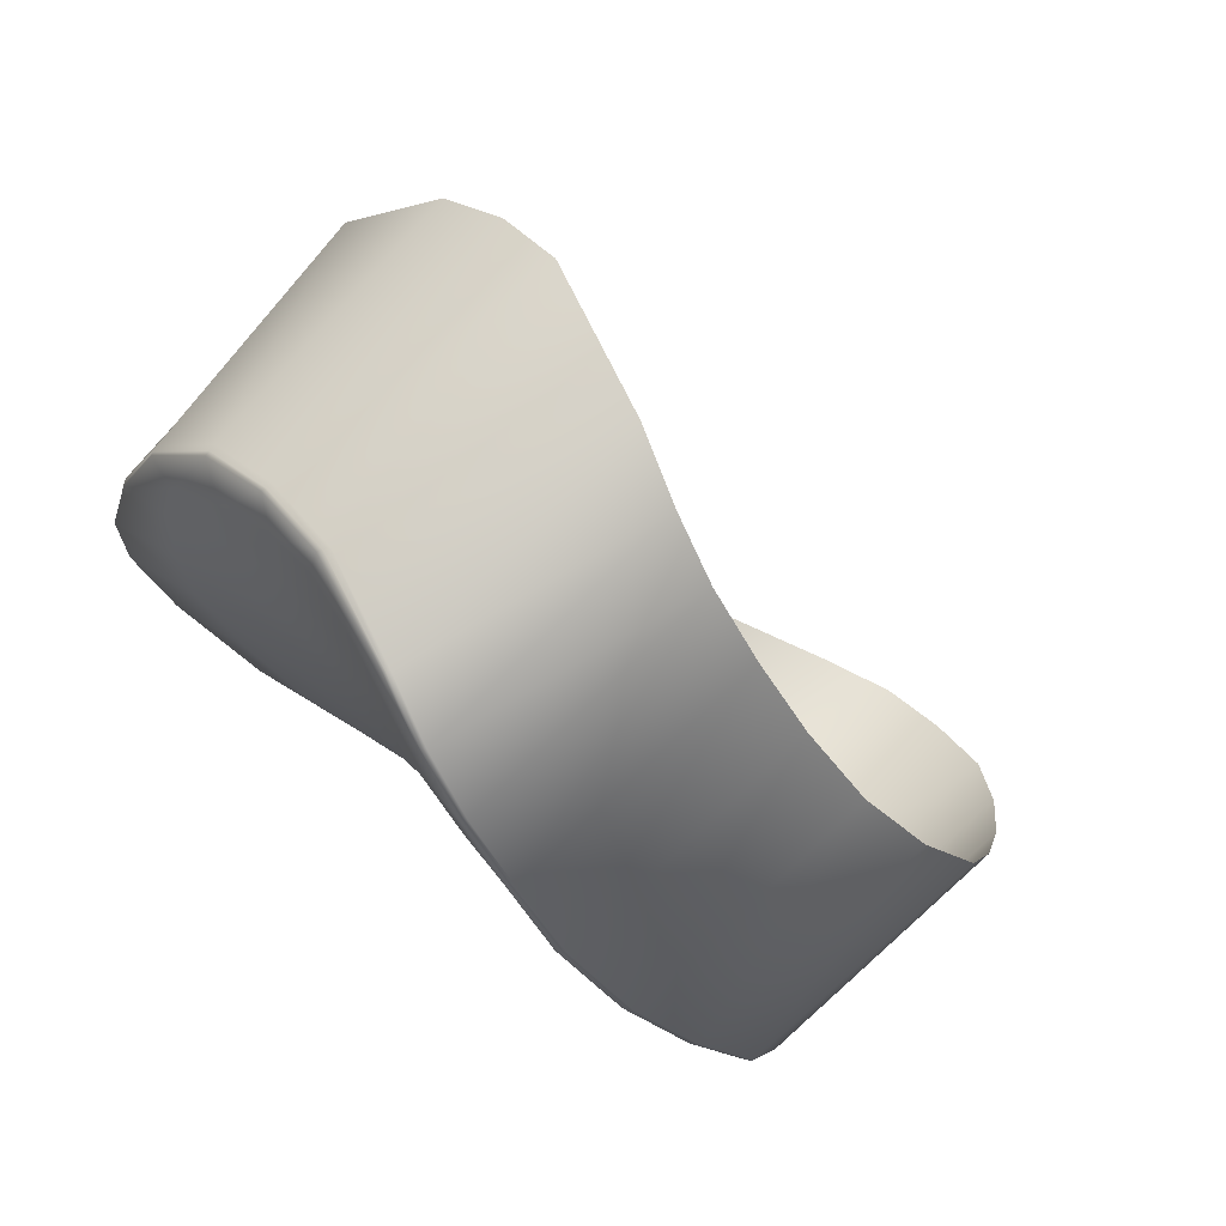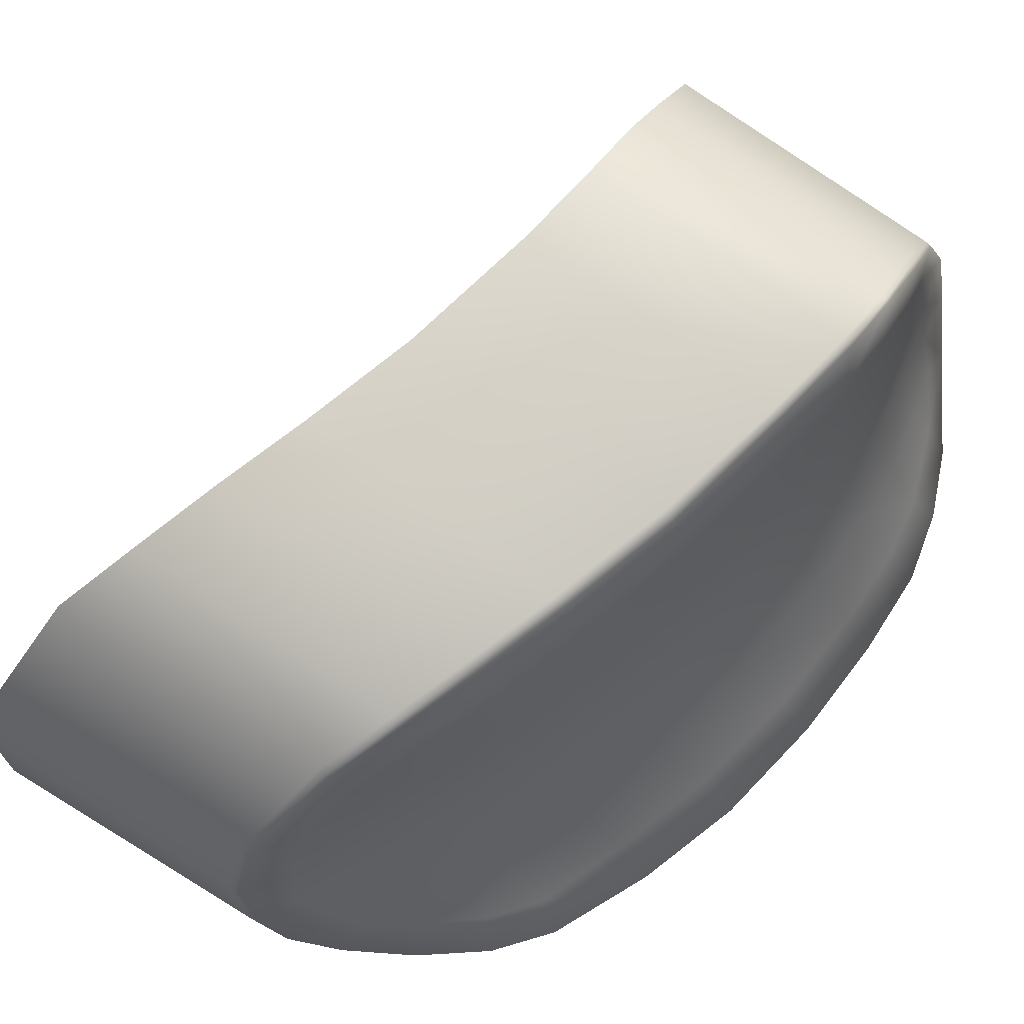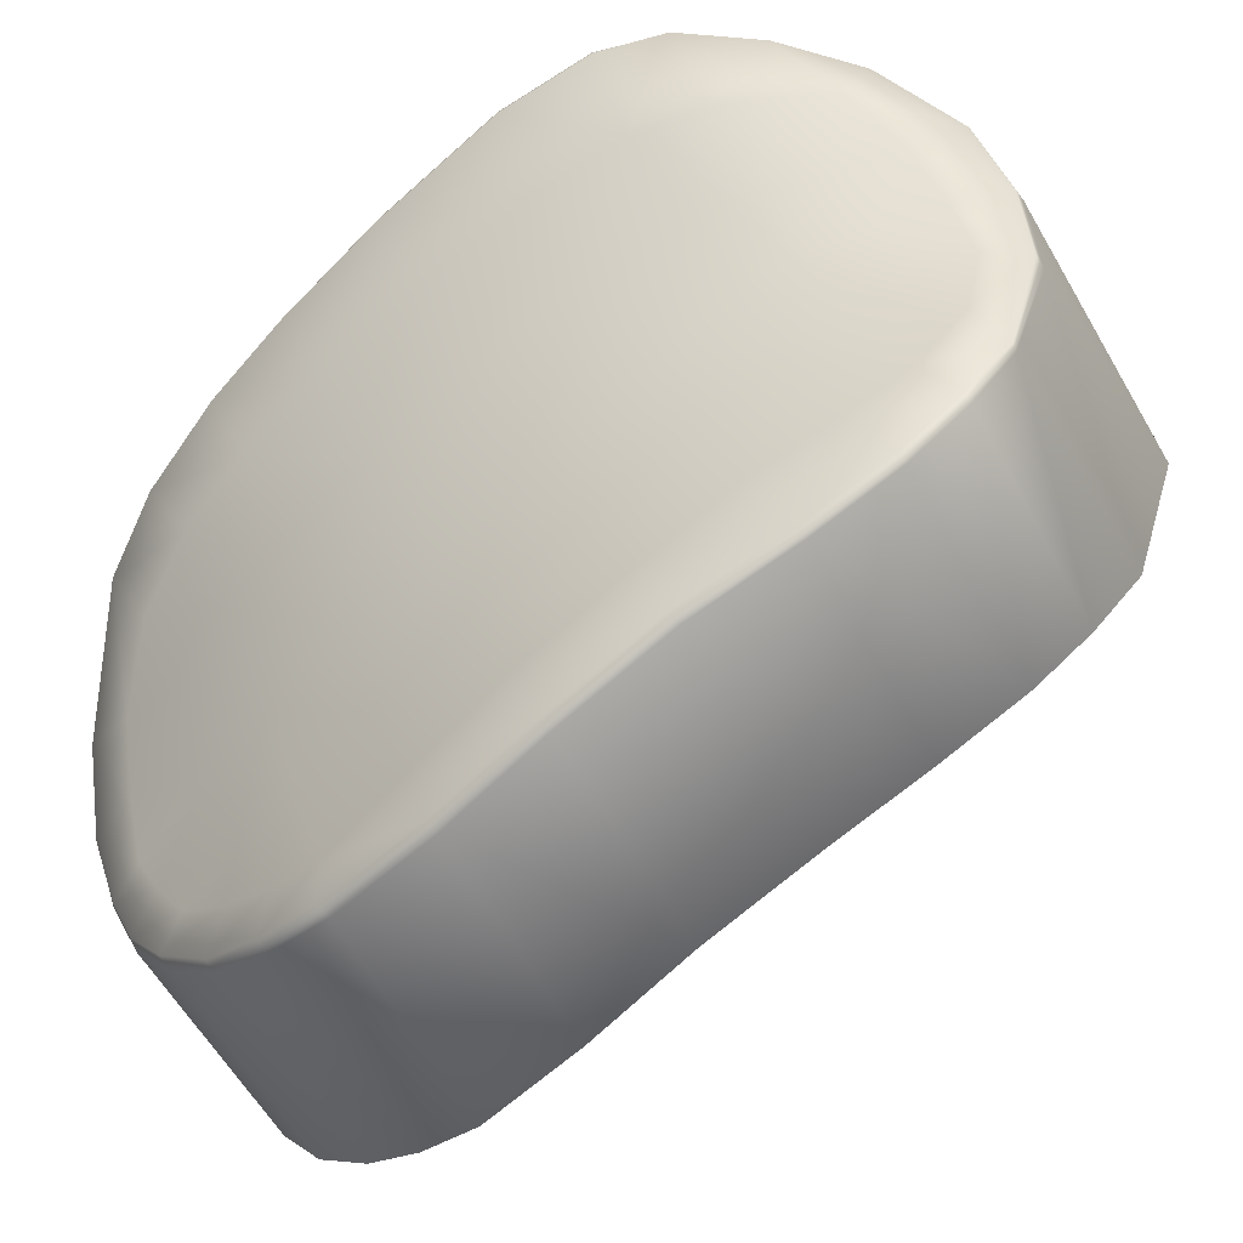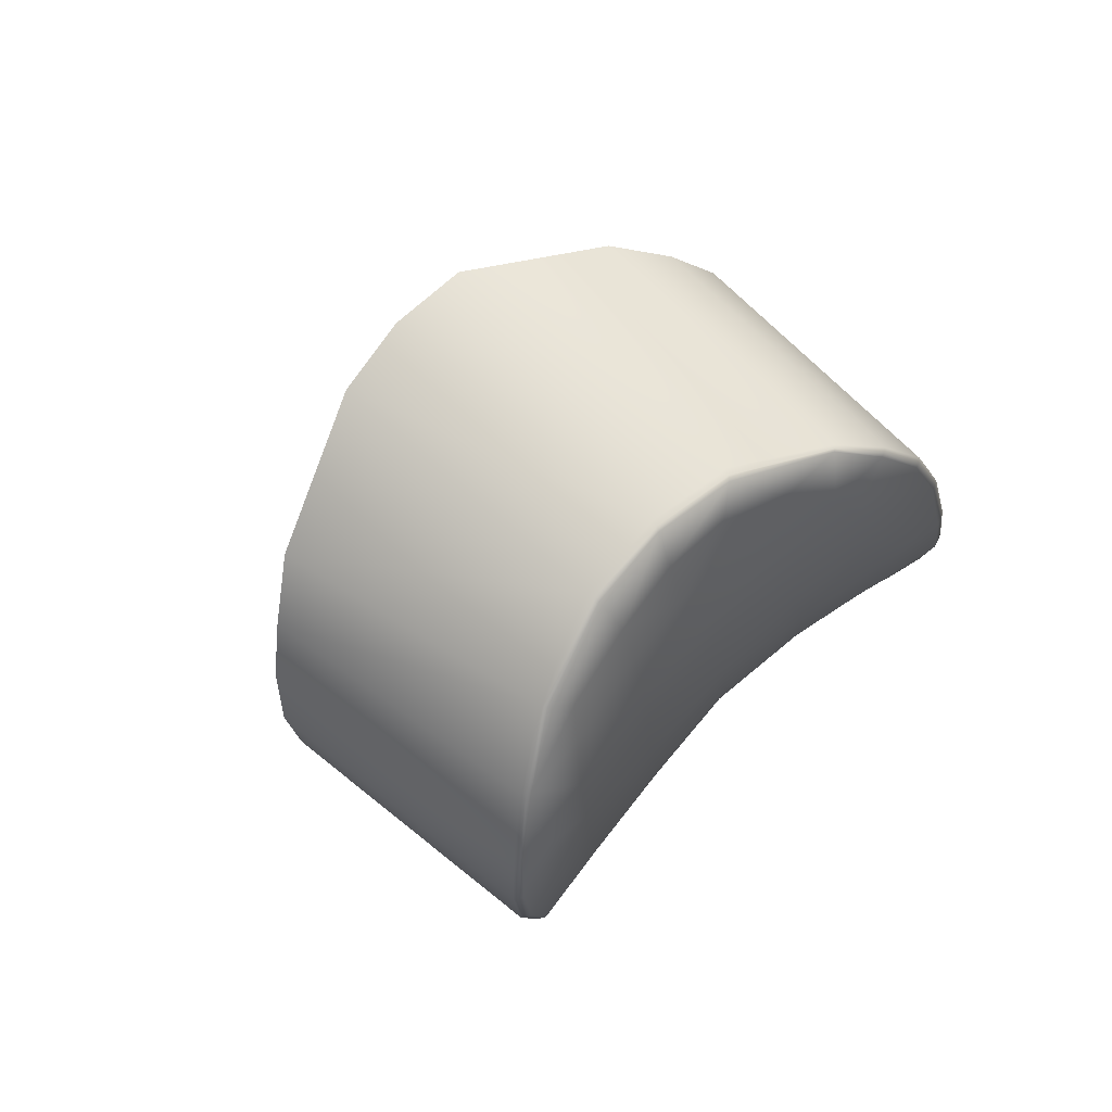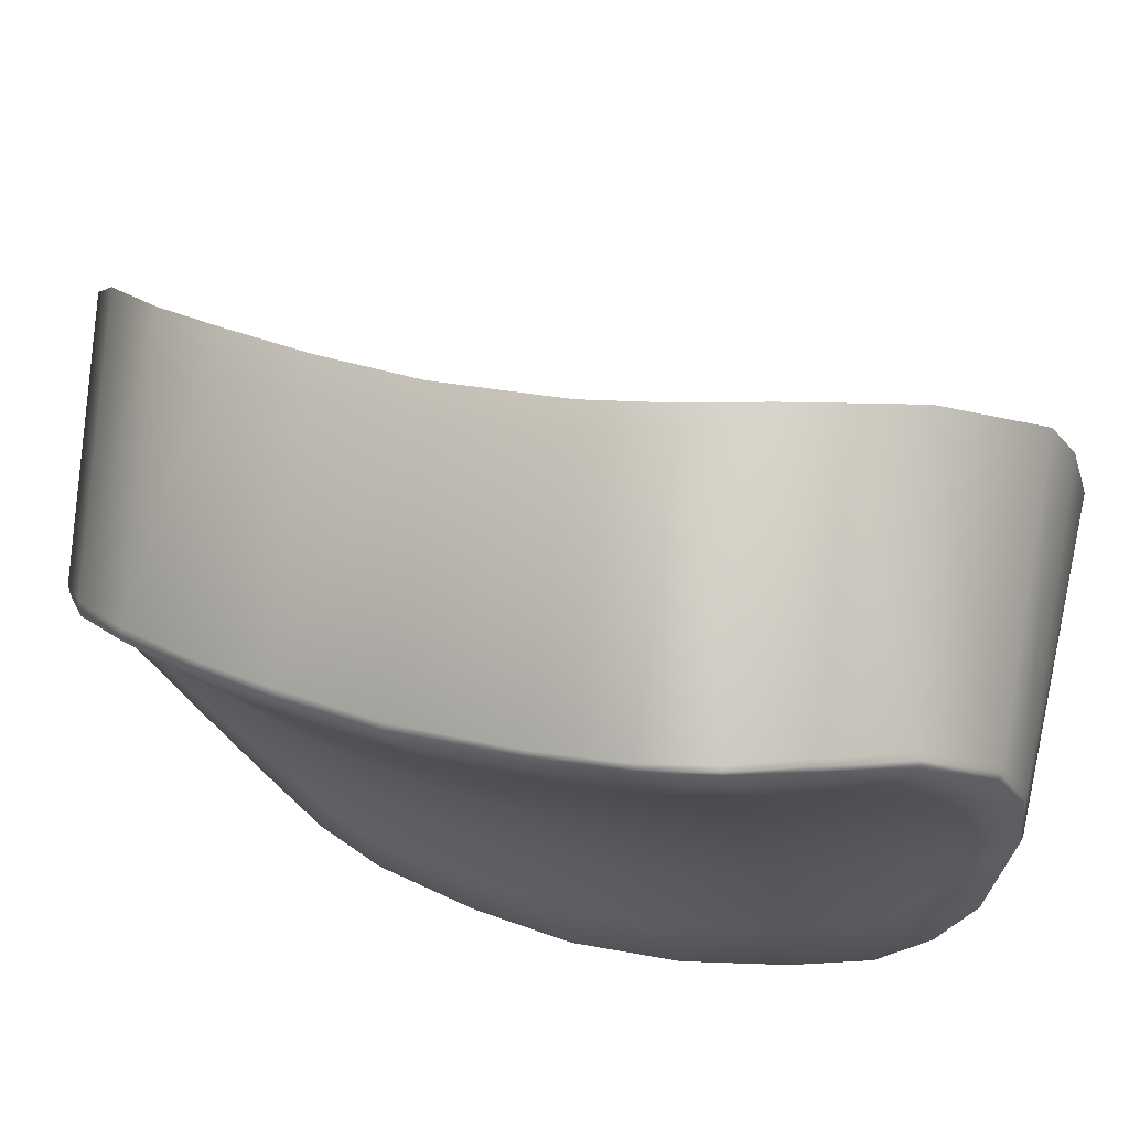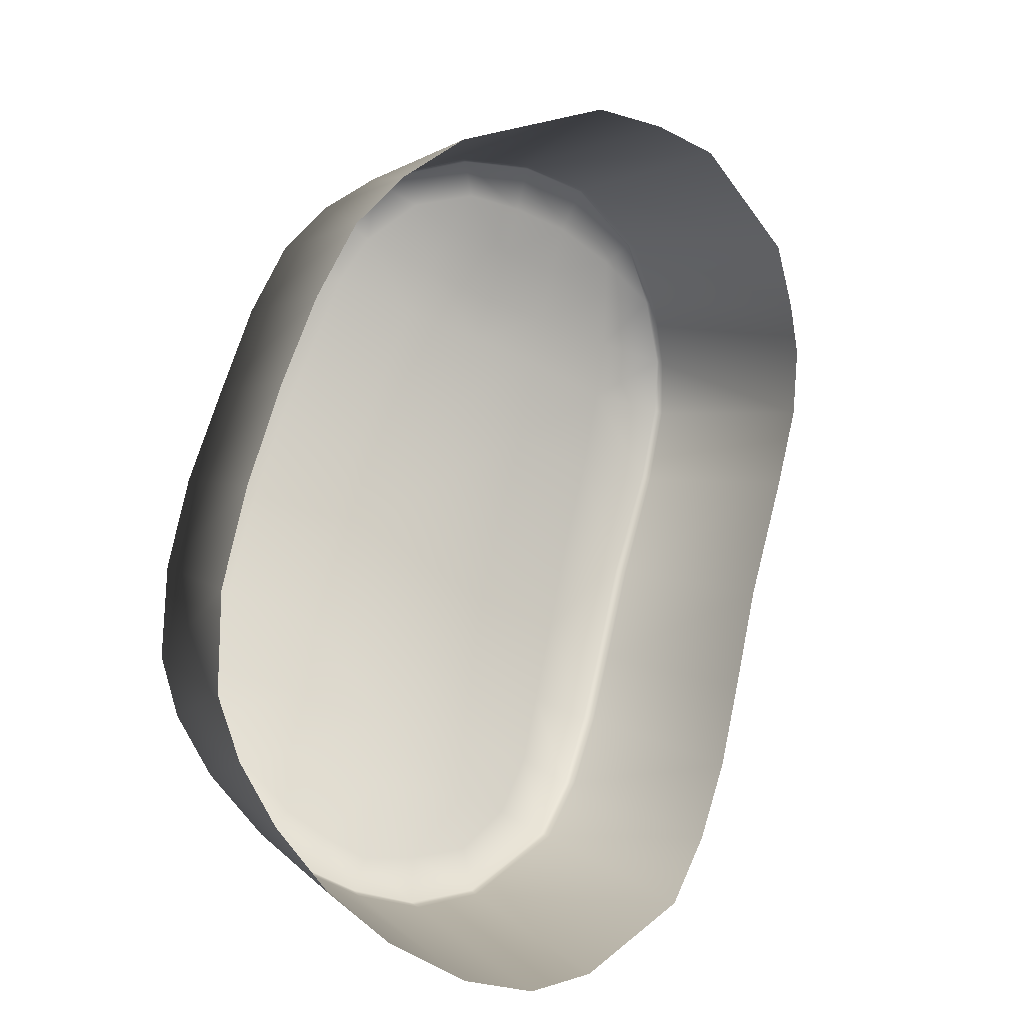
<metadata>
{"format":"obj","ext":"obj","renderer":"f3d","projection":"perspective","resolution":1024,"background":"white","views":[{"elev":61.7,"azim":137.5,"up":"+Y"},{"elev":45.2,"azim":32.3,"up":"+Z"},{"elev":-39.9,"azim":103.9,"up":"+Z"},{"elev":49.9,"azim":47.4,"up":"+Y"},{"elev":66.5,"azim":89.8,"up":"+Z"},{"elev":11.2,"azim":-111.9,"up":"+Y"}]}
</metadata>
<code>
o left_grip
v 0.00457 -0.0114 0.0939
v 0.004694 -0.01137 0.0938
v 0.005802 -0.009149 0.09486
v 0.005702 -0.00915 0.09499
v 0.003706 -0.01293 0.0931
v 0.003803 -0.01294 0.09297
v 0.00633 0.002992 0.09014
v 0.007003 0.002434 0.08771
v 0.006957 0.002455 0.08765
v 0.006428 0.002945 0.09022
v 0.007373 0.00055 0.08524
v 0.007301 0.000576 0.08513
v 0.007212 0.001686 0.08629
v 0.007277 0.001652 0.08639
v 0.006879 0.002476 0.0876
v 0.00606 0.002824 0.09198
v 0.006193 0.002773 0.09201
v 0.006199 0.003038 0.09006
v 0.00612 0.002112 0.09379
v 0.00627 0.002075 0.09377
v 0.006623 0.000398 0.09547
v 0.006505 0.000386 0.09553
v 0.007035 -0.001367 0.09632
v 0.006922 -0.001399 0.09641
v 0.007291 -0.003187 0.09677
v 0.007201 -0.003221 0.09683
v 0.000717 -0.00216 0.09782
v 0.000695 -0.003823 0.09774
v 0.00714 -0.004712 0.0968
v 0.000351 0.00079 0.09696
v -0.000388 0.003375 0.09449
v 0.007181 -0.001125 0.08421
v 0.007414 0.000524 0.08535
v 0.007223 -0.001159 0.08433
v 0.004965 -0.007694 0.081
v -0.001459 -0.006915 0.08082
v -0.000382 -0.004606 0.08182
v 0.005996 -0.005546 0.0819
v 0.006064 -0.005648 0.08204
v 0.006805 -0.003329 0.08319
v 0.006851 -0.003419 0.08332
v 0.006101 -0.005749 0.08218
v 0.006727 -0.003239 0.08307
v 0.007108 -0.001094 0.08409
v 0.003806 -0.009863 0.08049
v 0.002861 -0.01126 0.08065
v -0.002792 -0.009171 0.08032
v -0.003785 -0.01059 0.08056
v 0.005025 -0.0078 0.08111
v 0.003858 -0.009973 0.0806
v 9.3e-05 -0.01624 0.08797
v 0.00019 -0.01622 0.08796
v 0.001708 -0.0155 0.09073
v 0.001815 -0.01548 0.09066
v -0.000563 -0.01619 0.08618
v -0.000503 -0.01566 0.08455
v -0.000356 -0.01563 0.08452
v -0.000424 -0.01615 0.08611
v -0.006768 -0.01599 0.08835
v -3.4e-05 -0.01627 0.08799
v -0.007318 -0.01595 0.08661
v 0.001764 -0.0127 0.08134
v 0.001803 -0.01279 0.08147
v 0.000677 -0.01406 0.08234
v 0.000753 -0.0141 0.08245
v 0.001919 -0.0125 0.08244
v 0.001053 -0.01365 0.08313
v 0.002828 -0.01134 0.08199
v 0.002972 -0.01143 0.0809
v 0.000571 -0.01403 0.08225
v -2.5e-05 -0.01499 0.08333
v -0.00014 -0.01496 0.08324
v 0.002738 -0.01445 0.09192
v 0.00264 -0.01444 0.09204
v 0.001571 -0.01552 0.09081
v 0.002807 -0.01447 0.09181
v 0.003869 -0.01294 0.09284
v 0.001847 -0.0147 0.08947
v 0.002655 -0.01275 0.08866
v 0.002864 -0.01363 0.09055
v 0.001663 -0.01409 0.08821
v 0.003594 -0.01124 0.08924
v 0.003856 -0.01219 0.09133
v 0.002485 -0.01187 0.08625
v 0.003579 -0.01014 0.08701
v 0.000849 -0.01526 0.08796
v 0.003599 -0.01019 0.08185
v 0.00388 -0.01008 0.08072
v 0.005053 -0.007908 0.08123
v 0.004603 -0.0084 0.0826
v 0.00291 -0.01097 0.08391
v 0.003873 -0.009338 0.08469
v 0.000461 -0.01518 0.08638
v -0.000317 -0.01612 0.08605
v 0.005517 -0.007261 0.0909
v 0.006212 -0.005036 0.09179
v 0.006465 -0.006063 0.09392
v 0.005691 -0.00833 0.09299
v 0.005459 -0.006217 0.08873
v 0.005838 -0.005043 0.08665
v 0.006238 -0.003969 0.08973
v 0.006445 -0.00292 0.08775
v 0.004583 -0.009417 0.08995
v 0.004736 -0.01043 0.09212
v 0.004529 -0.008361 0.08779
v 0.004918 -0.007383 0.0856
v 0.005606 -0.006406 0.08354
v 0.006434 -0.004088 0.08468
v 0.007061 -0.002501 0.09482
v 0.006958 -0.004027 0.09455
v 0.006595 -0.002926 0.09243
v 0.006753 -0.001633 0.0927
v 0.006293 0.002721 0.09204
v 0.006433 0.001574 0.0918
v 0.006547 -0.002062 0.09054
v 0.006652 -0.001017 0.09104
v 0.00668 -0.001276 0.08858
v 0.006781 -0.000113 0.0892
v 0.007095 -0.000286 0.0867
v 0.007309 0.001617 0.08649
v 0.007054 0.000797 0.08751
v 0.006807 0.001741 0.08886
v 0.006667 0.001043 0.08984
v 0.006542 0.000357 0.0915
v 0.006524 0.001983 0.09042
v 0.006602 0.000955 0.09327
v 0.006666 -0.000239 0.09296
v 0.006389 0.002037 0.09375
v 0.006778 -6.3e-05 0.09475
v 0.006937 -0.001038 0.09482
v 0.006911 -0.001967 0.08586
v 0.001694 -0.01262 0.08121
v -0.004845 -0.01194 0.08111
v 0.006675 -0.0066 0.09621
v 0.000304 -0.005698 0.09712
v -0.000753 -0.00846 0.09583
v 0.006765 -0.006575 0.09611
v 0.007284 -0.004605 0.09663
v 0.007228 -0.004659 0.09671
v 0.006823 -0.006548 0.09602
v -0.000239 -0.01559 0.08449
v 5.9e-05 -0.01502 0.08342
v 0.000621 -0.01435 0.08401
v 0.000263 -0.01494 0.08495
v 0.001472 -0.0133 0.08575
v 0.00043 0.00378 0.08789
v -0.000514 0.004525 0.09128
v -0.000609 0.004078 0.09291
v 0.000598 -0.000834 0.09752
v 0.00087 0.002838 0.08642
v 0.001035 0.001689 0.08521
v 0.000807 -9.6e-05 0.08407
v 0.000365 -0.002162 0.08299
v -0.005967 -0.01332 0.08203
v -0.006856 -0.01441 0.08323
v -0.007291 -0.01542 0.08491
v -0.005201 -0.01517 0.09139
v -0.001855 -0.01069 0.09481
v -0.002905 -0.01247 0.09387
v -0.003995 -0.014 0.09275
v 0.006709 0.000412 0.09542
v 0.007117 -0.001335 0.09623
v 0.007349 -0.003152 0.09672
v 0.005869 -0.009149 0.09474
v 0.004786 -0.01133 0.0937
v 0.002082 -0.01227 0.08357
v 0.002933 -0.01134 0.08077
f 1 2 3
f 3 4 1
f 2 1 5
f 5 6 2
f 7 8 9
f 7 10 8
f 11 12 13
f 13 14 11
f 14 13 15
f 15 9 14
f 7 16 17
f 16 7 18
f 17 19 20
f 19 17 16
f 21 22 23
f 22 24 23
f 23 24 25
f 24 26 25
f 26 27 28
f 28 29 26
f 22 19 30
f 31 30 19
f 32 11 33
f 33 34 32
f 35 36 37
f 37 38 35
f 39 40 41
f 41 42 39
f 40 43 32
f 43 44 32
f 45 46 47
f 46 48 47
f 35 49 45
f 50 45 49
f 51 52 53
f 54 53 52
f 55 56 57
f 57 58 55
f 59 55 60
f 59 61 55
f 62 63 64
f 65 64 63
f 63 66 65
f 66 67 65
f 68 66 63
f 63 69 68
f 70 64 71
f 71 72 70
f 57 72 71
f 72 57 56
f 53 73 74
f 74 75 53
f 73 76 77
f 77 6 73
f 78 79 80
f 78 81 79
f 80 79 82
f 82 83 80
f 79 84 85
f 85 82 79
f 52 86 54
f 87 88 89
f 89 90 87
f 91 92 84
f 84 92 85
f 86 52 93
f 94 93 52
f 95 96 97
f 97 98 95
f 99 100 101
f 100 102 101
f 103 98 104
f 103 95 98
f 82 103 83
f 83 103 104
f 85 103 82
f 85 105 103
f 105 95 103
f 105 99 95
f 85 92 106
f 106 105 85
f 90 89 42
f 42 107 90
f 107 42 41
f 41 108 107
f 96 95 99
f 99 101 96
f 99 105 106
f 106 100 99
f 109 110 111
f 111 112 109
f 113 114 10
f 112 111 115
f 115 116 112
f 115 117 118
f 118 116 115
f 119 33 120
f 120 121 119
f 121 122 118
f 118 122 123
f 124 123 125
f 125 114 124
f 124 126 127
f 126 124 114
f 128 126 113
f 126 128 129
f 129 130 127
f 127 126 129
f 108 41 34
f 34 131 108
f 46 132 48
f 132 133 48
f 4 134 135
f 135 136 4
f 137 138 139
f 137 140 138
f 141 142 143
f 143 144 141
f 120 8 121
f 8 122 121
f 10 125 122
f 122 8 10
f 145 93 144
f 145 144 143
f 146 18 15
f 18 146 147
f 16 148 31
f 31 19 16
f 22 30 149
f 149 24 22
f 24 149 27
f 27 26 24
f 16 18 147
f 147 148 16
f 150 15 13
f 150 146 15
f 151 13 12
f 151 150 13
f 44 152 151
f 151 12 44
f 43 153 152
f 152 44 43
f 38 37 153
f 153 43 38
f 154 133 70
f 132 70 133
f 155 154 72
f 70 72 154
f 156 155 56
f 72 56 155
f 157 60 75
f 157 59 60
f 61 156 55
f 56 55 156
f 5 1 158
f 158 159 5
f 1 4 136
f 136 158 1
f 159 74 5
f 74 159 160
f 160 75 74
f 160 157 75
f 47 36 45
f 35 45 36
f 28 135 134
f 134 29 28
f 117 119 121
f 121 118 117
f 100 108 131
f 131 102 100
f 106 107 108
f 108 100 106
f 92 90 107
f 107 106 92
f 91 87 90
f 90 92 91
f 161 162 129
f 163 138 110
f 110 109 163
f 164 98 97
f 97 140 164
f 104 164 165
f 104 98 164
f 77 83 104
f 104 165 77
f 76 80 83
f 83 77 76
f 81 86 93
f 93 145 81
f 54 78 80
f 80 76 54
f 140 97 110
f 110 138 140
f 96 110 97
f 110 96 111
f 101 111 96
f 101 115 111
f 102 117 101
f 101 117 115
f 131 117 102
f 131 119 117
f 34 33 119
f 119 131 34
f 163 109 162
f 162 109 130
f 112 130 109
f 130 112 127
f 116 127 112
f 127 116 124
f 118 123 124
f 124 116 118
f 125 123 122
f 68 91 166
f 91 68 87
f 68 69 87
f 87 69 88
f 81 145 84
f 84 79 81
f 78 86 81
f 65 67 142
f 67 143 142
f 67 66 166
f 93 94 144
f 141 144 94
f 166 84 145
f 84 166 91
f 143 67 166
f 166 145 143
f 166 66 68
f 163 25 138
f 139 138 25
f 21 128 20
f 128 21 161
f 49 39 42
f 42 89 49
f 88 69 167
f 167 50 88
f 51 60 58
f 60 55 58
f 63 62 69
f 62 167 69
f 3 140 137
f 3 164 140
f 2 165 164
f 164 3 2
f 6 77 165
f 165 2 6
f 18 9 15
f 18 7 9
f 33 11 14
f 14 120 33
f 9 8 120
f 120 14 9
f 10 17 113
f 17 10 7
f 113 20 128
f 20 113 17
f 161 21 162
f 21 23 162
f 162 23 163
f 23 25 163
f 32 44 12
f 12 11 32
f 40 39 38
f 38 43 40
f 32 34 40
f 41 40 34
f 49 89 50
f 88 50 89
f 53 75 51
f 75 60 51
f 58 57 141
f 141 94 58
f 62 64 70
f 70 132 62
f 64 65 142
f 142 71 64
f 141 71 142
f 71 141 57
f 53 54 73
f 76 73 54
f 6 5 74
f 74 73 6
f 139 29 134
f 134 137 139
f 25 26 139
f 29 139 26
f 22 20 19
f 20 22 21
f 39 49 35
f 35 38 39
f 50 167 46
f 46 45 50
f 58 94 51
f 52 51 94
f 62 132 167
f 132 46 167
f 4 137 134
f 4 3 137
f 129 162 130
f 10 114 125
f 113 126 114
f 129 128 161
f 54 86 78

</code>
